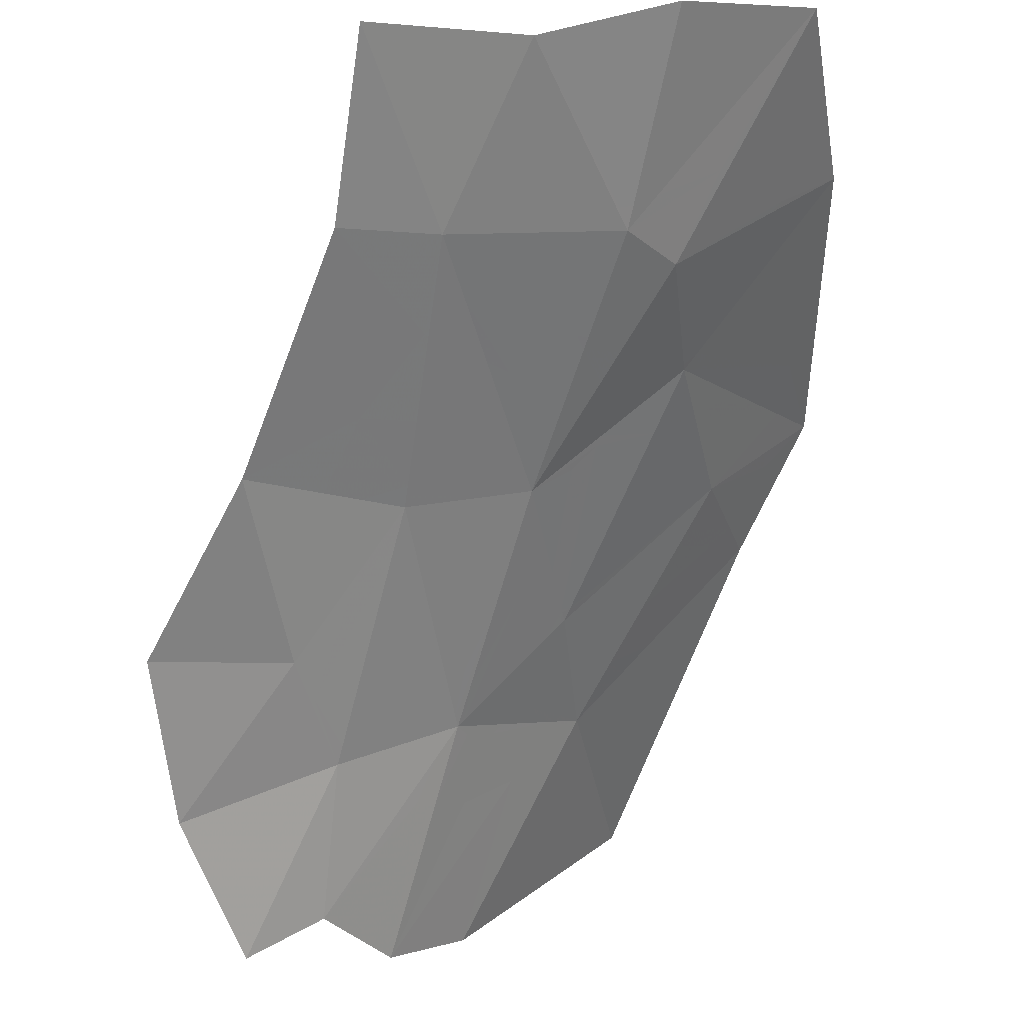
<metadata>
{"format":"obj","ext":"obj","renderer":"f3d","projection":"perspective","resolution":1024,"background":"white","views":[{"elev":-30.4,"azim":-7.7,"up":"+Z"}]}
</metadata>
<code>
v 0.7184 -1.264 -0.9536
v 0.7372 -1.221 -0.9518
v 0.765 -1.255 -0.9026
v 0.705 -1.295 -0.955
v 0.7184 -1.264 -0.9536
v 0.765 -1.255 -0.9026
v 0.7658 -1.271 -0.8942
v 0.765 -1.255 -0.9026
v 0.7372 -1.221 -0.9518
v 0.755 -1.18 -0.95
v 0.805 -1.255 -0.855
v 0.765 -1.255 -0.9026
v 0.805 -1.255 -0.855
v 0.7658 -1.271 -0.8942
v 0.7117 -1.547 -0.8292
v 0.7227 -1.544 -0.8189
v 0.72 -1.55 -0.8185
v 0.62 -1.58 -0.915
v 0.7117 -1.547 -0.8292
v 0.72 -1.55 -0.8185
v 0.6552 -1.624 -0.8516
v 0.72 -1.55 -0.8185
v 0.775 -1.525 -0.77
v 0.72 -1.705 -0.735
v 0.6552 -1.624 -0.8516
v 0.7227 -1.544 -0.8189
v 0.775 -1.525 -0.77
v 0.72 -1.55 -0.8185
v 0.57 -1.635 -0.925
v 0.5931 -1.646 -0.8957
v 0.5722 -1.652 -0.9123
v 0.5722 -1.652 -0.9123
v 0.5931 -1.646 -0.8957
v 0.72 -1.705 -0.735
v 0.59 -1.785 -0.81
v 0.5582 -1.655 -0.9191
v 0.5595 -1.653 -0.9197
v 0.56 -1.655 -0.918
v 0.57 -1.635 -0.925
v 0.5722 -1.652 -0.9123
v 0.56 -1.655 -0.918
v 0.5595 -1.653 -0.9197
v 0.5722 -1.652 -0.9123
v 0.59 -1.785 -0.81
v 0.56 -1.655 -0.918
v 0.56 -1.655 -0.918
v 0.59 -1.785 -0.81
v 0.47 -1.805 -0.875
v 0.5582 -1.655 -0.9191
v 0.62 -1.58 -0.915
v 0.6552 -1.624 -0.8516
v 0.65 -1.63 -0.8525
v 0.6116 -1.589 -0.9167
v 0.57 -1.635 -0.925
v 0.6116 -1.589 -0.9167
v 0.65 -1.63 -0.8525
v 0.5931 -1.646 -0.8957
v 0.6552 -1.624 -0.8516
v 0.72 -1.705 -0.735
v 0.65 -1.63 -0.8525
v 0.65 -1.63 -0.8525
v 0.72 -1.705 -0.735
v 0.5931 -1.646 -0.8957
v 0.7108 -1.377 -0.9036
v 0.7675 -1.303 -0.8743
v 0.77 -1.35 -0.8514
v 0.65 -1.455 -0.935
v 0.7108 -1.377 -0.9036
v 0.77 -1.35 -0.8514
v 0.6604 -1.461 -0.9212
v 0.6604 -1.461 -0.9212
v 0.77 -1.35 -0.8514
v 0.76 -1.455 -0.8165
v 0.739 -1.505 -0.8175
v 0.7675 -1.303 -0.8743
v 0.805 -1.255 -0.855
v 0.77 -1.35 -0.8514
v 0.76 -1.455 -0.8165
v 0.77 -1.35 -0.8514
v 0.805 -1.255 -0.855
v 0.775 -1.525 -0.77
v 0.76 -1.455 -0.8165
v 0.775 -1.525 -0.77
v 0.739 -1.505 -0.8175
v 0.705 -1.295 -0.955
v 0.7658 -1.271 -0.8942
v 0.7675 -1.303 -0.8743
v 0.6708 -1.395 -0.9425
v 0.7675 -1.303 -0.8743
v 0.7108 -1.377 -0.9036
v 0.6708 -1.395 -0.9425
v 0.7108 -1.377 -0.9036
v 0.65 -1.455 -0.935
v 0.6708 -1.395 -0.9425
v 0.7658 -1.271 -0.8942
v 0.805 -1.255 -0.855
v 0.7675 -1.303 -0.8743
v 0.6484 -1.462 -0.9339
v 0.65 -1.455 -0.935
v 0.6604 -1.461 -0.9212
v 0.6336 -1.523 -0.9241
v 0.6484 -1.462 -0.9339
v 0.6604 -1.461 -0.9212
v 0.7117 -1.547 -0.8292
v 0.6604 -1.461 -0.9212
v 0.739 -1.505 -0.8175
v 0.7227 -1.544 -0.8189
v 0.7117 -1.547 -0.8292
v 0.62 -1.58 -0.915
v 0.6336 -1.523 -0.9241
v 0.7117 -1.547 -0.8292
v 0.739 -1.505 -0.8175
v 0.775 -1.525 -0.77
v 0.7227 -1.544 -0.8189
v 0.665 -1.169 -1.054
v 0.6264 -1.194 -1.086
v 0.6422 -1.165 -1.081
v 0.6264 -1.194 -1.086
v 0.6 -1.16 -1.13
v 0.6422 -1.165 -1.081
v 0.665 -1.169 -1.054
v 0.72 -1.2 -0.9799
v 0.6517 -1.226 -1.044
v 0.6264 -1.194 -1.086
v 0.6517 -1.226 -1.044
v 0.72 -1.2 -0.9799
v 0.7372 -1.221 -0.9518
v 0.6862 -1.271 -0.9864
v 0.7372 -1.221 -0.9518
v 0.7184 -1.264 -0.9536
v 0.6862 -1.271 -0.9864
v 0.7184 -1.264 -0.9536
v 0.705 -1.295 -0.955
v 0.6862 -1.271 -0.9864
v 0.755 -1.18 -0.95
v 0.72 -1.2 -0.9799
v 0.665 -1.169 -1.054
v 0.72 -1.2 -0.9799
v 0.755 -1.18 -0.95
v 0.7372 -1.221 -0.9518
v 0.6 -1.16 -1.13
v 0.6264 -1.194 -1.086
v 0.5858 -1.219 -1.113
v 0.6517 -1.226 -1.044
v 0.5771 -1.255 -1.103
v 0.5858 -1.219 -1.113
v 0.6264 -1.194 -1.086
v 0.57 -1.285 -1.095
v 0.5771 -1.255 -1.103
v 0.6517 -1.226 -1.044
v 0.6028 -1.287 -1.061
v 0.6517 -1.226 -1.044
v 0.6862 -1.271 -0.9864
v 0.6028 -1.287 -1.061
v 0.6028 -1.287 -1.061
v 0.6862 -1.271 -0.9864
v 0.705 -1.295 -0.955
v 0.52 -1.435 -1.055
v 0.5786 -1.444 -1.001
v 0.59 -1.465 -0.9833
v 0.5686 -1.506 -0.9869
v 0.59 -1.465 -0.9833
v 0.59 -1.51 -0.9667
v 0.5817 -1.524 -0.9686
v 0.5686 -1.506 -0.9869
v 0.6484 -1.462 -0.9339
v 0.59 -1.465 -0.9833
v 0.5786 -1.444 -1.001
v 0.65 -1.455 -0.935
v 0.6336 -1.523 -0.9241
v 0.59 -1.51 -0.9667
v 0.59 -1.465 -0.9833
v 0.6484 -1.462 -0.9339
v 0.5817 -1.524 -0.9686
v 0.59 -1.51 -0.9667
v 0.6336 -1.523 -0.9241
v 0.62 -1.58 -0.915
v 0.5476 -1.546 -0.9831
v 0.5686 -1.506 -0.9869
v 0.5817 -1.524 -0.9686
v 0.55 -1.555 -0.977
v 0.5817 -1.524 -0.9686
v 0.57 -1.545 -0.9674
v 0.55 -1.555 -0.977
v 0.5686 -1.506 -0.9869
v 0.5476 -1.546 -0.9831
v 0.52 -1.435 -1.055
v 0.6116 -1.589 -0.9167
v 0.57 -1.545 -0.9674
v 0.5817 -1.524 -0.9686
v 0.62 -1.58 -0.915
v 0.55 -1.555 -0.977
v 0.57 -1.545 -0.9674
v 0.6116 -1.589 -0.9167
v 0.57 -1.635 -0.925
v 0.57 -1.285 -1.095
v 0.6028 -1.287 -1.061
v 0.5738 -1.293 -1.087
v 0.5738 -1.293 -1.087
v 0.6028 -1.287 -1.061
v 0.705 -1.295 -0.955
v 0.6301 -1.413 -0.9748
v 0.705 -1.295 -0.955
v 0.6708 -1.395 -0.9425
v 0.6301 -1.413 -0.9748
v 0.6708 -1.395 -0.9425
v 0.65 -1.455 -0.935
v 0.6301 -1.413 -0.9748
v 0.575 -1.438 -1.008
v 0.5786 -1.444 -1.001
v 0.52 -1.435 -1.055
v 0.555 -1.43 -1.028
v 0.5508 -1.343 -1.08
v 0.555 -1.43 -1.028
v 0.52 -1.435 -1.055
v 0.575 -1.438 -1.008
v 0.555 -1.43 -1.028
v 0.5508 -1.343 -1.08
v 0.5653 -1.299 -1.091
v 0.57 -1.285 -1.095
v 0.5738 -1.293 -1.087
v 0.5668 -1.295 -1.092
v 0.5653 -1.299 -1.091
v 0.5668 -1.295 -1.092
v 0.5738 -1.293 -1.087
v 0.575 -1.438 -1.008
v 0.5738 -1.293 -1.087
v 0.6301 -1.413 -0.9748
v 0.575 -1.438 -1.008
v 0.5786 -1.444 -1.001
v 0.575 -1.438 -1.008
v 0.6301 -1.413 -0.9748
v 0.65 -1.455 -0.935
v 0.4979 -1.336 -1.13
v 0.4869 -1.286 -1.166
v 0.52 -1.34 -1.108
v 0.554 -1.28 -1.112
v 0.565 -1.283 -1.1
v 0.565 -1.295 -1.094
v 0.52 -1.34 -1.108
v 0.565 -1.295 -1.094
v 0.55 -1.325 -1.09
v 0.52 -1.34 -1.108
v 0.4869 -1.286 -1.166
v 0.4825 -1.266 -1.182
v 0.4852 -1.257 -1.185
v 0.52 -1.34 -1.108
v 0.4852 -1.257 -1.185
v 0.554 -1.28 -1.112
v 0.52 -1.34 -1.108
v 0.4979 -1.336 -1.13
v 0.52 -1.34 -1.108
v 0.52 -1.435 -1.055
v 0.55 -1.325 -1.09
v 0.5508 -1.343 -1.08
v 0.52 -1.435 -1.055
v 0.52 -1.34 -1.108
v 0.5508 -1.343 -1.08
v 0.55 -1.325 -1.09
v 0.565 -1.295 -1.094
v 0.5653 -1.299 -1.091
v 0.48 -1.255 -1.19
v 0.4852 -1.257 -1.185
v 0.4825 -1.266 -1.182
v 0.5668 -1.295 -1.092
v 0.565 -1.295 -1.094
v 0.565 -1.283 -1.1
v 0.57 -1.285 -1.095
v 0.5668 -1.295 -1.092
v 0.5653 -1.299 -1.091
v 0.565 -1.295 -1.094
v 0.5225 -1.65 -0.9418
v 0.5567 -1.639 -0.9297
v 0.5595 -1.653 -0.9197
v 0.5582 -1.655 -0.9191
v 0.5567 -1.639 -0.9297
v 0.57 -1.635 -0.925
v 0.5595 -1.653 -0.9197
v 0.5582 -1.655 -0.9191
v 0.47 -1.805 -0.875
v 0.415 -1.685 -0.98
v 0.5225 -1.65 -0.9418
v 0.335 -1.845 -0.91
v 0.415 -1.685 -0.98
v 0.47 -1.805 -0.875
v 0.33 -1.71 -1
v 0.415 -1.685 -0.98
v 0.335 -1.845 -0.91
v 0.485 -1.55 -1.014
v 0.4791 -1.532 -1.026
v 0.4824 -1.525 -1.028
v 0.515 -1.565 -0.9901
v 0.4824 -1.525 -1.028
v 0.54 -1.56 -0.9797
v 0.515 -1.565 -0.9901
v 0.5476 -1.546 -0.9831
v 0.55 -1.555 -0.977
v 0.54 -1.56 -0.9797
v 0.54 -1.56 -0.9797
v 0.4824 -1.525 -1.028
v 0.52 -1.435 -1.055
v 0.5476 -1.546 -0.9831
v 0.48 -1.645 -0.9668
v 0.515 -1.565 -0.9901
v 0.54 -1.56 -0.9797
v 0.5225 -1.65 -0.9418
v 0.54 -1.56 -0.9797
v 0.5567 -1.639 -0.9297
v 0.5225 -1.65 -0.9418
v 0.4401 -1.625 -0.998
v 0.4649 -1.566 -1.016
v 0.485 -1.55 -1.014
v 0.48 -1.645 -0.9668
v 0.485 -1.55 -1.014
v 0.515 -1.565 -0.9901
v 0.48 -1.645 -0.9668
v 0.4649 -1.566 -1.016
v 0.4791 -1.532 -1.026
v 0.485 -1.55 -1.014
v 0.5567 -1.639 -0.9297
v 0.54 -1.56 -0.9797
v 0.55 -1.555 -0.977
v 0.57 -1.635 -0.925
v 0.5225 -1.65 -0.9418
v 0.415 -1.685 -0.98
v 0.48 -1.645 -0.9668
v 0.48 -1.645 -0.9668
v 0.415 -1.685 -0.98
v 0.4401 -1.625 -0.998
v 0.4132 -1.607 -1.023
v 0.4133 -1.612 -1.021
v 0.41 -1.61 -1.023
v 0.41 -1.61 -1.023
v 0.365 -1.555 -1.071
v 0.4117 -1.54 -1.061
v 0.4132 -1.607 -1.023
v 0.3416 -1.5 -1.11
v 0.3732 -1.486 -1.105
v 0.4104 -1.488 -1.09
v 0.365 -1.555 -1.071
v 0.4104 -1.488 -1.09
v 0.4117 -1.54 -1.061
v 0.365 -1.555 -1.071
v 0.3732 -1.486 -1.105
v 0.41 -1.47 -1.1
v 0.4104 -1.488 -1.09
v 0.41 -1.61 -1.023
v 0.415 -1.685 -0.98
v 0.33 -1.71 -1
v 0.365 -1.555 -1.071
v 0.365 -1.555 -1.071
v 0.33 -1.71 -1
v 0.275 -1.53 -1.12
v 0.3416 -1.5 -1.11
v 0.4133 -1.612 -1.021
v 0.415 -1.685 -0.98
v 0.41 -1.61 -1.023
v 0.4824 -1.525 -1.028
v 0.4791 -1.532 -1.026
v 0.475 -1.52 -1.035
v 0.475 -1.52 -1.035
v 0.475 -1.49 -1.051
v 0.485 -1.46 -1.062
v 0.52 -1.435 -1.055
v 0.4824 -1.525 -1.028
v 0.475 -1.52 -1.035
v 0.52 -1.435 -1.055
v 0.4649 -1.566 -1.016
v 0.4401 -1.625 -0.998
v 0.4133 -1.612 -1.021
v 0.4132 -1.607 -1.023
v 0.4117 -1.54 -1.061
v 0.475 -1.52 -1.035
v 0.4791 -1.532 -1.026
v 0.4132 -1.607 -1.023
v 0.4791 -1.532 -1.026
v 0.4649 -1.566 -1.016
v 0.4132 -1.607 -1.023
v 0.4104 -1.488 -1.09
v 0.475 -1.49 -1.051
v 0.475 -1.52 -1.035
v 0.4117 -1.54 -1.061
v 0.4104 -1.488 -1.09
v 0.41 -1.47 -1.1
v 0.4622 -1.453 -1.079
v 0.475 -1.49 -1.051
v 0.485 -1.46 -1.062
v 0.475 -1.49 -1.051
v 0.4622 -1.453 -1.079
v 0.4862 -1.446 -1.069
v 0.485 -1.46 -1.062
v 0.4862 -1.446 -1.069
v 0.52 -1.435 -1.055
v 0.4401 -1.625 -0.998
v 0.415 -1.685 -0.98
v 0.4133 -1.612 -1.021
v 0.3732 -1.486 -1.105
v 0.3416 -1.5 -1.11
v 0.335 -1.485 -1.123
v 0.335 -1.485 -1.123
v 0.33 -1.415 -1.173
v 0.3746 -1.428 -1.144
v 0.3732 -1.486 -1.105
v 0.41 -1.47 -1.1
v 0.3732 -1.486 -1.105
v 0.3746 -1.428 -1.144
v 0.4038 -1.436 -1.126
v 0.3746 -1.428 -1.144
v 0.33 -1.415 -1.173
v 0.3381 -1.385 -1.19
v 0.3416 -1.5 -1.11
v 0.275 -1.53 -1.12
v 0.335 -1.485 -1.123
v 0.33 -1.375 -1.2
v 0.3381 -1.385 -1.19
v 0.33 -1.415 -1.173
v 0.275 -1.53 -1.12
v 0.335 -1.485 -1.123
v 0.275 -1.53 -1.12
v 0.33 -1.415 -1.173
v 0.21 -1.4 -1.22
v 0.33 -1.375 -1.2
v 0.275 -1.53 -1.12
v 0.6009 -1.157 -1.13
v 0.6422 -1.165 -1.081
v 0.6 -1.16 -1.13
v 0.665 -0.96 -1.155
v 0.755 -1.18 -0.95
v 0.665 -1.169 -1.054
v 0.6422 -1.165 -1.081
v 0.6009 -1.157 -1.13
v 0.665 -0.96 -1.155
v 0.6422 -1.165 -1.081
v 0.665 -0.96 -1.155
v 0.665 -1.169 -1.054
v 0.6 -1.16 -1.13
v 0.597 -1.156 -1.136
v 0.6009 -1.157 -1.13
v 0.5919 -1.15 -1.146
v 0.51 -1.05 -1.305
v 0.665 -0.96 -1.155
v 0.597 -1.156 -1.136
v 0.5919 -1.15 -1.146
v 0.665 -0.96 -1.155
v 0.6009 -1.157 -1.13
v 0.565 -1.26 -1.112
v 0.565 -1.283 -1.1
v 0.554 -1.28 -1.112
v 0.4967 -1.242 -1.182
v 0.5196 -1.224 -1.17
v 0.5242 -1.22 -1.168
v 0.545 -1.22 -1.149
v 0.565 -1.26 -1.112
v 0.56 -1.235 -1.129
v 0.565 -1.26 -1.112
v 0.545 -1.22 -1.149
v 0.4852 -1.257 -1.185
v 0.4874 -1.249 -1.186
v 0.4967 -1.242 -1.182
v 0.554 -1.28 -1.112
v 0.4967 -1.242 -1.182
v 0.5196 -1.224 -1.17
v 0.565 -1.26 -1.112
v 0.48 -1.255 -1.19
v 0.4874 -1.249 -1.186
v 0.4852 -1.257 -1.185
v 0.5702 -1.184 -1.145
v 0.545 -1.22 -1.149
v 0.5242 -1.22 -1.168
v 0.545 -1.22 -1.149
v 0.5702 -1.184 -1.145
v 0.6 -1.16 -1.13
v 0.56 -1.235 -1.129
v 0.5858 -1.219 -1.113
v 0.56 -1.235 -1.129
v 0.6 -1.16 -1.13
v 0.5771 -1.255 -1.103
v 0.565 -1.26 -1.112
v 0.56 -1.235 -1.129
v 0.5858 -1.219 -1.113
v 0.565 -1.283 -1.1
v 0.565 -1.26 -1.112
v 0.5771 -1.255 -1.103
v 0.57 -1.285 -1.095
v 0.5242 -1.22 -1.168
v 0.5196 -1.224 -1.17
v 0.515 -1.22 -1.178
v 0.4967 -1.242 -1.182
v 0.4874 -1.249 -1.186
v 0.49 -1.24 -1.19
v 0.49 -1.24 -1.19
v 0.515 -1.22 -1.178
v 0.5196 -1.224 -1.17
v 0.4967 -1.242 -1.182
v 0.4664 -1.202 -1.243
v 0.495 -1.18 -1.228
v 0.49 -1.24 -1.19
v 0.48 -1.255 -1.19
v 0.4874 -1.249 -1.186
v 0.48 -1.255 -1.19
v 0.49 -1.24 -1.19
v 0.54 -1.16 -1.194
v 0.515 -1.22 -1.178
v 0.49 -1.24 -1.19
v 0.495 -1.18 -1.228
v 0.54 -1.16 -1.194
v 0.59 -1.155 -1.144
v 0.5702 -1.184 -1.145
v 0.515 -1.22 -1.178
v 0.5242 -1.22 -1.168
v 0.515 -1.22 -1.178
v 0.5702 -1.184 -1.145
v 0.5702 -1.184 -1.145
v 0.59 -1.155 -1.144
v 0.597 -1.156 -1.136
v 0.6 -1.16 -1.13
v 0.54 -1.16 -1.194
v 0.495 -1.18 -1.228
v 0.44 -1.1 -1.345
v 0.51 -1.05 -1.305
v 0.4664 -1.202 -1.243
v 0.44 -1.1 -1.345
v 0.495 -1.18 -1.228
v 0.59 -1.155 -1.144
v 0.54 -1.16 -1.194
v 0.51 -1.05 -1.305
v 0.5919 -1.15 -1.146
v 0.597 -1.156 -1.136
v 0.59 -1.155 -1.144
v 0.5919 -1.15 -1.146
v 0.495 -1.335 -1.132
v 0.48 -1.305 -1.159
v 0.48 -1.275 -1.178
v 0.4979 -1.336 -1.13
v 0.48 -1.275 -1.178
v 0.4869 -1.286 -1.166
v 0.4979 -1.336 -1.13
v 0.4825 -1.266 -1.182
v 0.4869 -1.286 -1.166
v 0.48 -1.275 -1.178
v 0.4194 -1.441 -1.112
v 0.4622 -1.453 -1.079
v 0.41 -1.47 -1.1
v 0.4194 -1.441 -1.112
v 0.4535 -1.336 -1.156
v 0.495 -1.335 -1.132
v 0.4622 -1.453 -1.079
v 0.4862 -1.446 -1.069
v 0.4622 -1.453 -1.079
v 0.495 -1.335 -1.132
v 0.495 -1.335 -1.132
v 0.4979 -1.336 -1.13
v 0.52 -1.435 -1.055
v 0.4862 -1.446 -1.069
v 0.4659 -1.298 -1.172
v 0.48 -1.305 -1.159
v 0.495 -1.335 -1.132
v 0.4535 -1.336 -1.156
v 0.476 -1.267 -1.185
v 0.48 -1.275 -1.178
v 0.48 -1.305 -1.159
v 0.4659 -1.298 -1.172
v 0.4825 -1.266 -1.182
v 0.48 -1.275 -1.178
v 0.476 -1.267 -1.185
v 0.48 -1.255 -1.19
v 0.41 -1.47 -1.1
v 0.4038 -1.436 -1.126
v 0.4194 -1.441 -1.112
v 0.4194 -1.441 -1.112
v 0.4038 -1.436 -1.126
v 0.3859 -1.339 -1.2
v 0.4535 -1.336 -1.156
v 0.3776 -1.294 -1.234
v 0.3878 -1.277 -1.238
v 0.4094 -1.272 -1.227
v 0.3859 -1.339 -1.2
v 0.4094 -1.272 -1.227
v 0.4659 -1.298 -1.172
v 0.4535 -1.336 -1.156
v 0.3859 -1.339 -1.2
v 0.471 -1.257 -1.195
v 0.476 -1.267 -1.185
v 0.4659 -1.298 -1.172
v 0.4094 -1.272 -1.227
v 0.48 -1.255 -1.19
v 0.476 -1.267 -1.185
v 0.471 -1.257 -1.195
v 0.3776 -1.294 -1.234
v 0.375 -1.28 -1.245
v 0.3878 -1.277 -1.238
v 0.3746 -1.428 -1.144
v 0.3381 -1.385 -1.19
v 0.35 -1.34 -1.215
v 0.4038 -1.436 -1.126
v 0.35 -1.34 -1.215
v 0.3859 -1.339 -1.2
v 0.4038 -1.436 -1.126
v 0.3776 -1.294 -1.234
v 0.3859 -1.339 -1.2
v 0.35 -1.34 -1.215
v 0.35 -1.34 -1.215
v 0.375 -1.28 -1.245
v 0.3776 -1.294 -1.234
v 0.375 -1.28 -1.245
v 0.35 -1.34 -1.215
v 0.33 -1.375 -1.2
v 0.245 -1.275 -1.305
v 0.33 -1.375 -1.2
v 0.35 -1.34 -1.215
v 0.3381 -1.385 -1.19
v 0.4632 -1.241 -1.214
v 0.4409 -1.223 -1.246
v 0.45 -1.215 -1.245
v 0.4632 -1.241 -1.214
v 0.45 -1.215 -1.245
v 0.4664 -1.202 -1.243
v 0.48 -1.255 -1.19
v 0.45 -1.215 -1.245
v 0.4409 -1.223 -1.246
v 0.375 -1.17 -1.34
v 0.44 -1.1 -1.345
v 0.44 -1.1 -1.345
v 0.4664 -1.202 -1.243
v 0.45 -1.215 -1.245
v 0.4094 -1.272 -1.227
v 0.3878 -1.277 -1.238
v 0.395 -1.265 -1.243
v 0.395 -1.265 -1.243
v 0.4409 -1.223 -1.246
v 0.4632 -1.241 -1.214
v 0.4094 -1.272 -1.227
v 0.4632 -1.241 -1.214
v 0.471 -1.257 -1.195
v 0.4094 -1.272 -1.227
v 0.4632 -1.241 -1.214
v 0.48 -1.255 -1.19
v 0.471 -1.257 -1.195
v 0.395 -1.265 -1.243
v 0.3878 -1.277 -1.238
v 0.375 -1.28 -1.245
v 0.375 -1.17 -1.34
v 0.375 -1.17 -1.34
v 0.4409 -1.223 -1.246
v 0.395 -1.265 -1.243
v 0.33 -1.375 -1.2
v 0.21 -1.4 -1.22
v 0.245 -1.275 -1.305
v 0.31 -1.17 -1.38
v 0.375 -1.28 -1.245
v 0.245 -1.275 -1.305
v 0.375 -1.17 -1.34
v 0.375 -1.28 -1.245
v 0.31 -1.17 -1.38
g mesh7446906
f 1 2 3
f 4 5 6
f 6 7 4
f 8 9 10
f 10 11 8
f 12 13 14
f 15 16 17
f 18 19 20
f 20 21 18
f 22 23 24
f 24 25 22
f 26 27 28
f 29 30 31
f 32 33 34
f 34 35 32
f 36 37 38
f 39 40 41
f 41 42 39
f 43 44 45
f 46 47 48
f 48 49 46
f 50 51 52
f 52 53 50
f 54 55 56
f 56 57 54
f 58 59 60
f 61 62 63
f 64 65 66
f 67 68 69
f 69 70 67
f 71 72 73
f 73 74 71
f 75 76 77
f 78 79 80
f 80 81 78
f 82 83 84
f 85 86 87
f 87 88 85
f 89 90 91
f 92 93 94
f 95 96 97
f 98 99 100
f 101 102 103
f 103 104 101
f 105 106 107
f 107 108 105
f 109 110 111
f 112 113 114
f 115 116 117
f 118 119 120
f 121 122 123
f 123 124 121
f 125 126 127
f 127 128 125
f 129 130 131
f 132 133 134
f 135 136 137
f 138 139 140
f 141 142 143
f 144 145 146
f 146 147 144
f 148 149 150
f 150 151 148
f 152 153 154
f 155 156 157
f 158 159 160
f 160 161 158
f 162 163 164
f 164 165 162
f 166 167 168
f 168 169 166
f 170 171 172
f 172 173 170
f 174 175 176
f 176 177 174
f 178 179 180
f 180 181 178
f 182 183 184
f 185 186 187
f 188 189 190
f 190 191 188
f 192 193 194
f 194 195 192
f 196 197 198
f 199 200 201
f 201 202 199
f 203 204 205
f 206 207 208
f 209 210 211
f 211 212 209
f 213 214 215
f 216 217 218
f 218 219 216
f 220 221 222
f 223 224 225
f 225 226 223
f 227 228 229
f 230 231 232
f 232 233 230
f 234 235 236
f 237 238 239
f 239 240 237
f 241 242 243
f 244 245 246
f 246 247 244
f 248 249 250
f 251 252 253
f 254 255 256
f 256 257 254
f 258 259 260
f 260 261 258
f 262 263 264
f 265 266 267
f 267 268 265
f 269 270 271
f 272 273 274
f 274 275 272
f 276 277 278
f 279 280 281
f 281 282 279
f 283 284 285
f 286 287 288
f 289 290 291
f 291 292 289
f 293 294 295
f 296 297 298
f 299 300 301
f 301 302 299
f 303 304 305
f 305 306 303
f 307 308 309
f 310 311 312
f 312 313 310
f 314 315 316
f 317 318 319
f 320 321 322
f 322 323 320
f 324 325 326
f 327 328 329
f 330 331 332
f 333 334 335
f 335 336 333
f 337 338 339
f 339 340 337
f 341 342 343
f 344 345 346
f 347 348 349
f 349 350 347
f 351 352 353
f 353 354 351
f 355 356 357
f 358 359 360
f 361 362 363
f 363 364 361
f 365 366 367
f 368 369 370
f 370 371 368
f 372 373 374
f 374 375 372
f 376 377 378
f 379 380 381
f 381 382 379
f 383 384 385
f 385 386 383
f 387 388 389
f 389 390 387
f 391 392 393
f 394 395 396
f 397 398 399
f 400 401 402
f 402 403 400
f 404 405 406
f 406 407 404
f 408 409 410
f 411 412 413
f 414 415 416
f 416 417 414
f 418 419 420
f 421 422 423
f 424 425 426
f 427 428 429
f 430 431 432
f 433 434 435
f 436 437 438
f 439 440 441
f 442 443 444
f 444 445 442
f 446 447 448
f 448 449 446
f 450 451 452
f 452 453 450
f 454 455 456
f 457 458 459
f 459 460 457
f 461 462 463
f 464 465 466
f 467 468 469
f 470 471 472
f 472 473 470
f 474 475 476
f 477 478 479
f 479 480 477
f 481 482 483
f 483 484 481
f 485 486 487
f 488 489 490
f 491 492 493
f 493 494 491
f 495 496 497
f 497 498 495
f 499 500 501
f 502 503 504
f 504 505 502
f 506 507 508
f 508 509 506
f 510 511 512
f 513 514 515
f 515 516 513
f 517 518 519
f 519 520 517
f 521 522 523
f 524 525 526
f 526 527 524
f 528 529 530
f 531 532 533
f 533 534 531
f 535 536 537
f 538 539 540
f 541 542 543
f 544 545 546
f 546 547 544
f 548 549 550
f 551 552 553
f 553 554 551
f 555 556 557
f 557 558 555
f 559 560 561
f 561 562 559
f 563 564 565
f 565 566 563
f 567 568 569
f 570 571 572
f 572 573 570
f 574 575 576
f 576 577 574
f 578 579 580
f 580 581 578
f 582 583 584
f 584 585 582
f 586 587 588
f 589 590 591
f 592 593 594
f 594 595 592
f 596 597 598
f 599 600 601
f 602 603 604
f 605 606 607
f 607 608 605
f 609 610 611
f 612 613 614
f 615 616 617
f 617 618 615
f 619 620 621
f 621 622 619
f 623 624 625
f 626 627 628
f 629 630 631
f 631 632 629
f 633 634 635
f 636 637 638
f 639 640 641
f 641 642 639
f 643 644 645
f 646 647 648
f 649 650 651
f 652 653 654

</code>
